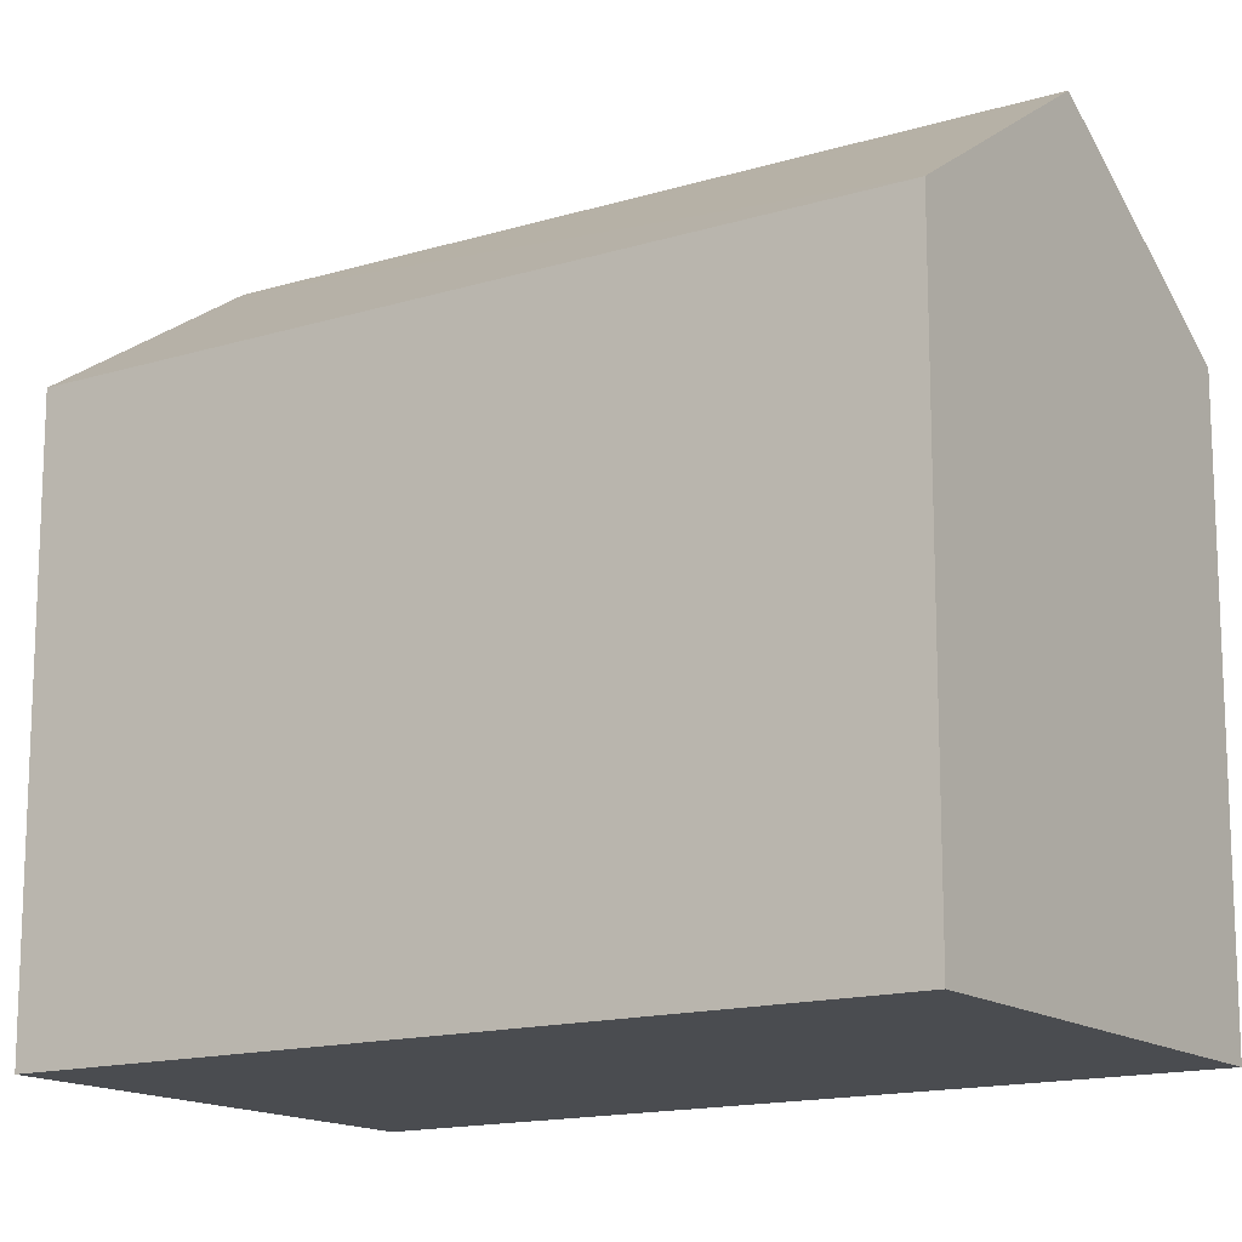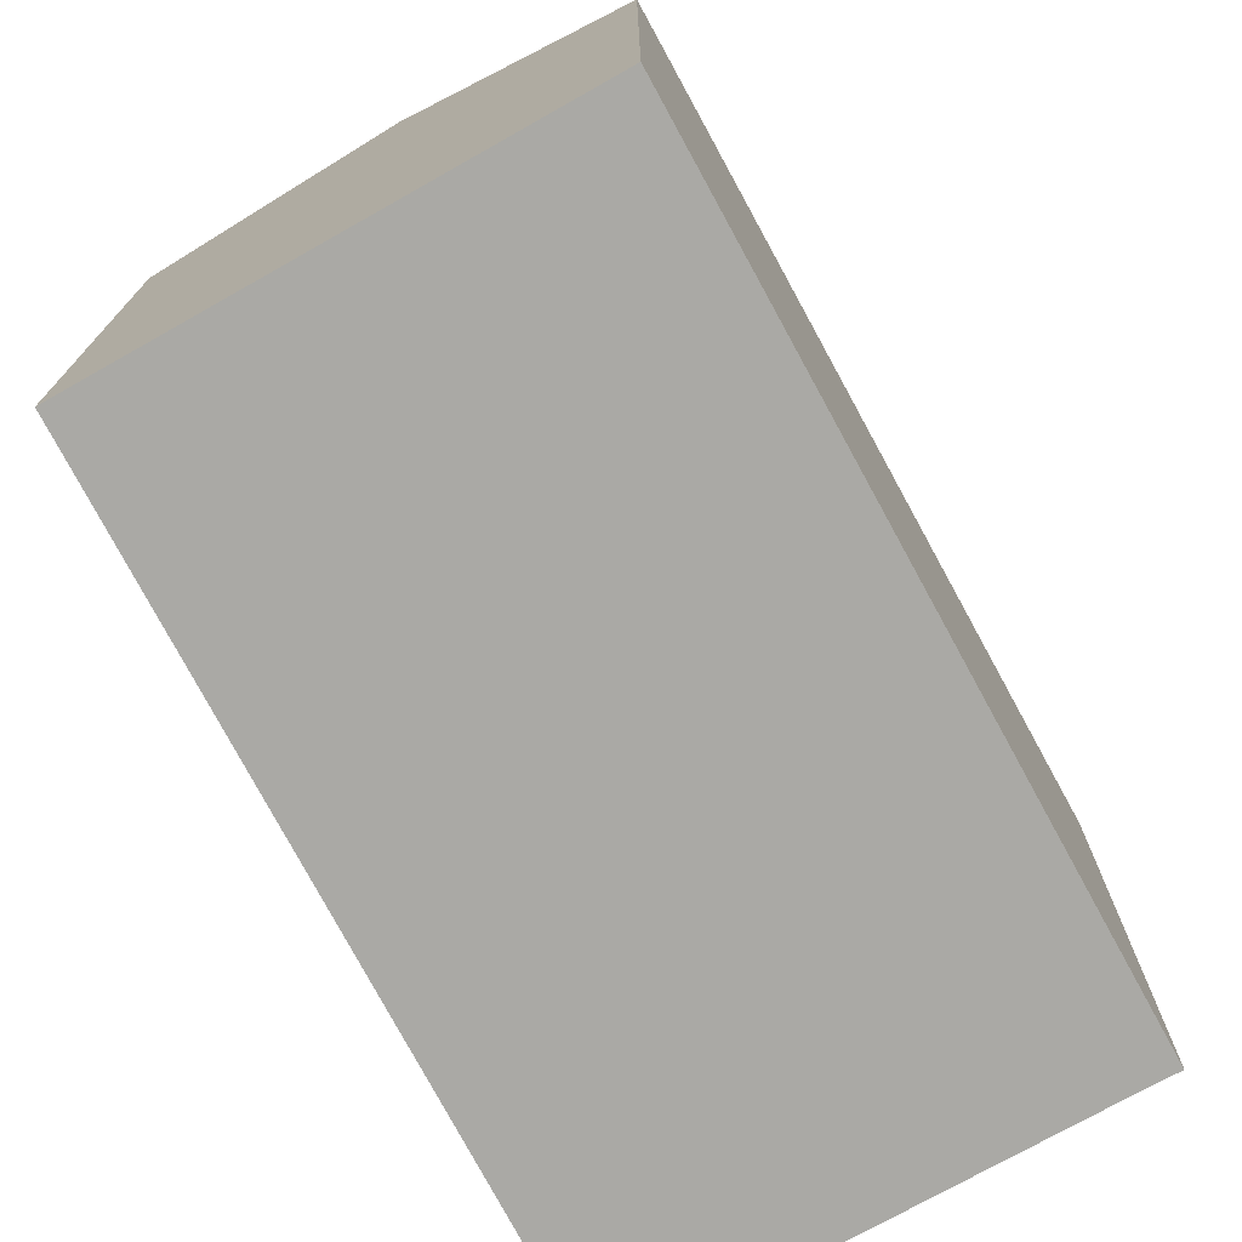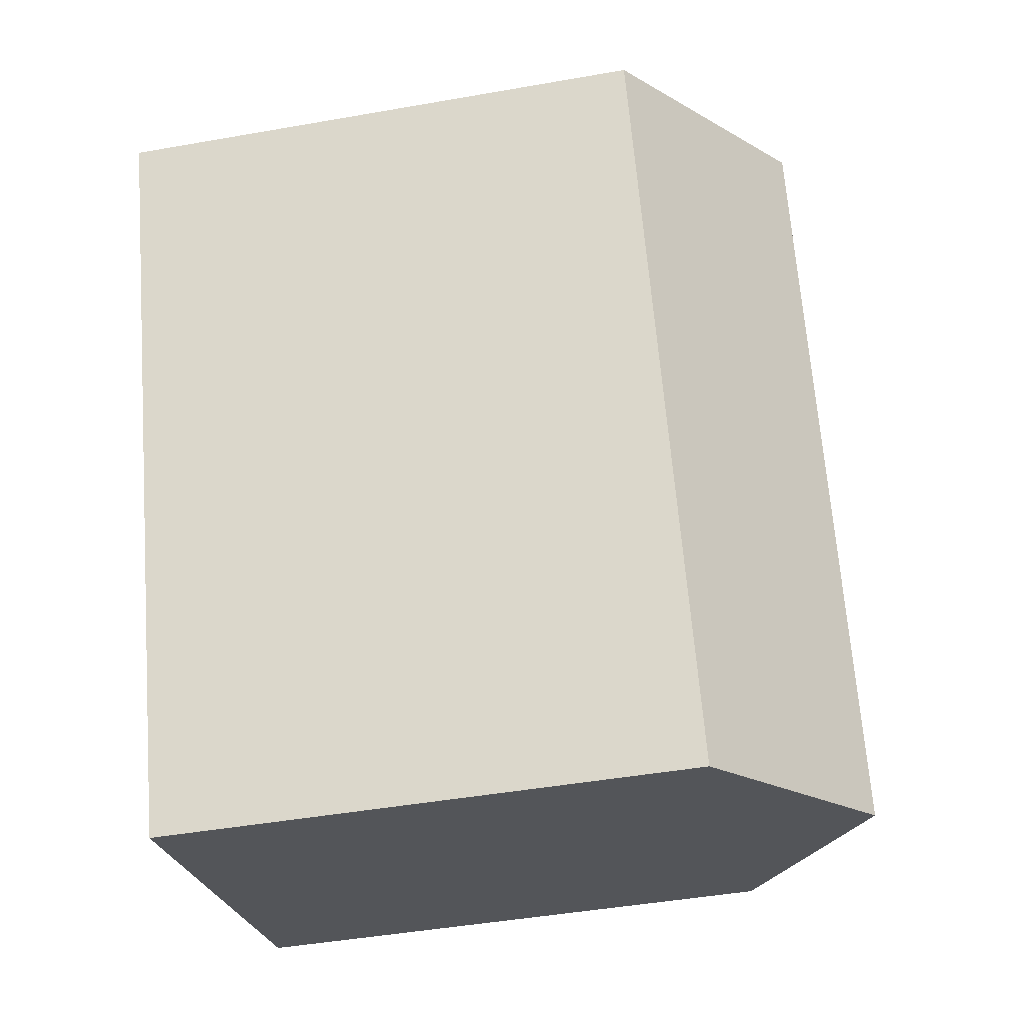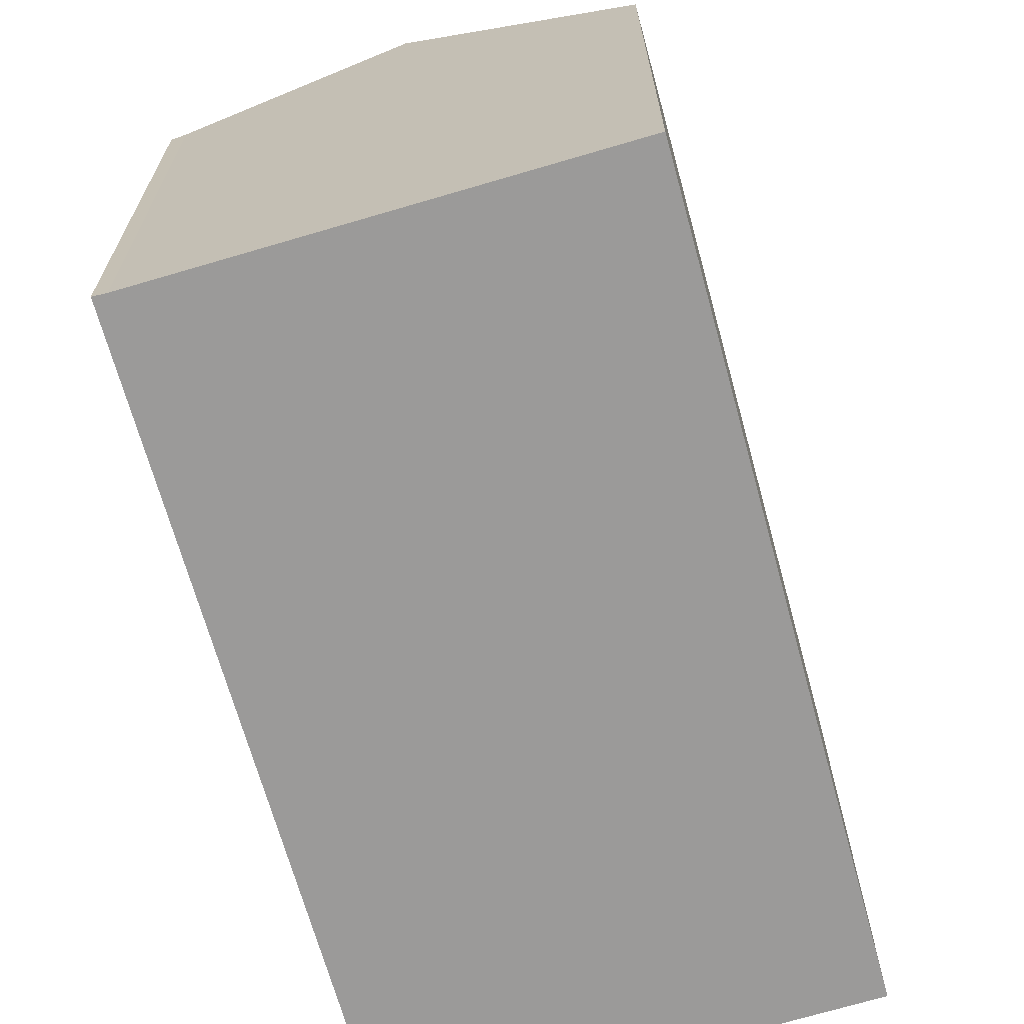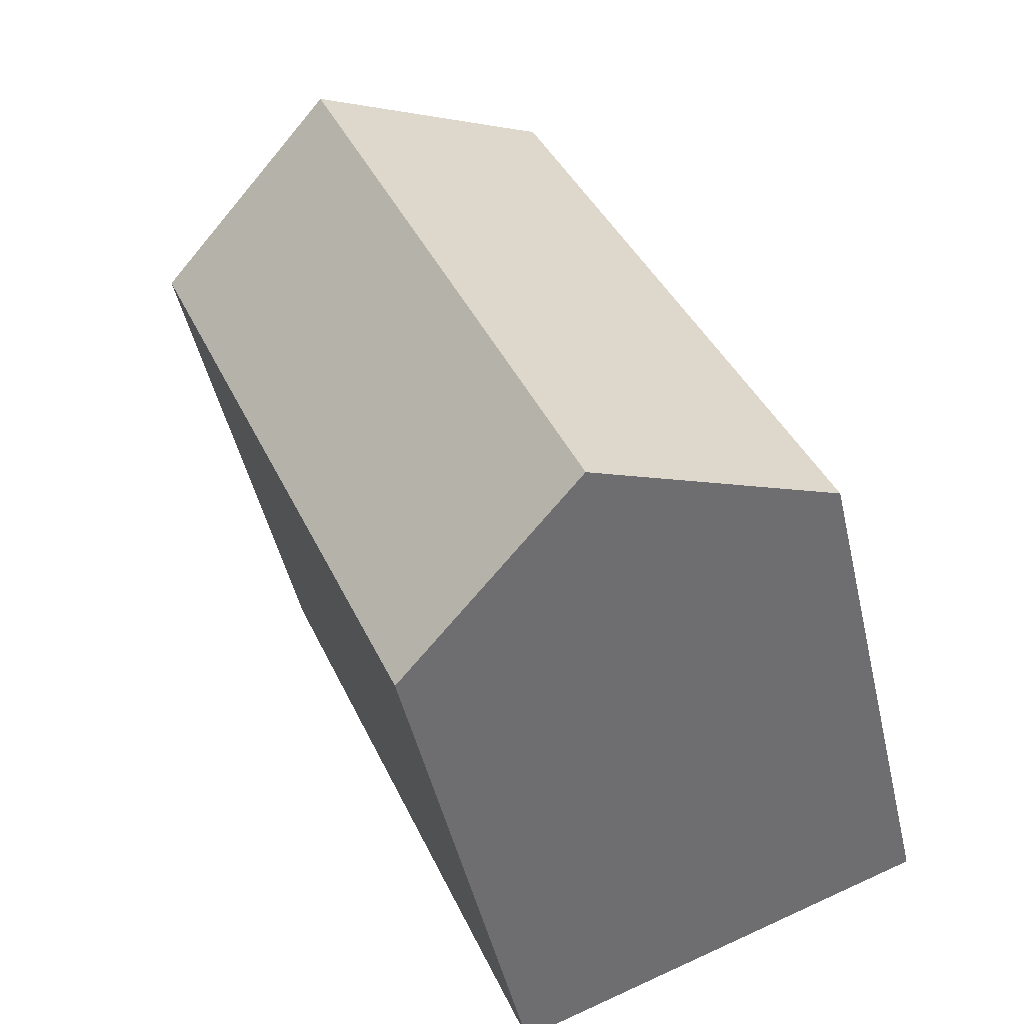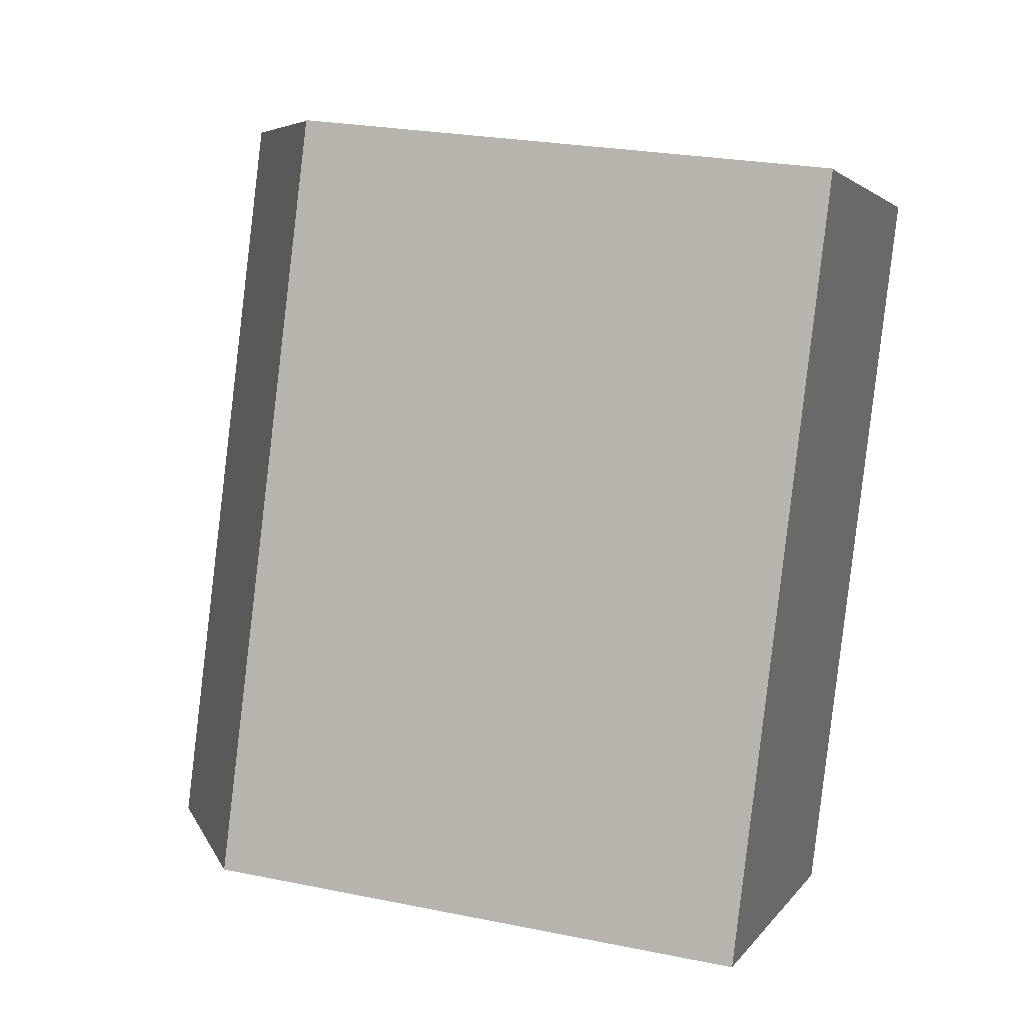
<metadata>
{"format":"obj","ext":"obj","renderer":"f3d","projection":"perspective","resolution":1024,"background":"white","views":[{"elev":-15.0,"azim":144.9,"up":"+Y"},{"elev":-75.4,"azim":-129.6,"up":"+Y"},{"elev":-45.5,"azim":101.5,"up":"+Z"},{"elev":-69.5,"azim":37.7,"up":"+Y"},{"elev":-48.4,"azim":-167.1,"up":"+Z"},{"elev":25.0,"azim":-71.7,"up":"+Z"}]}
</metadata>
<code>
v  11.42 14.78 -4.369
v  13.58 18.67 17.31
v  19.44 14.61 15.03
v  5.783 18.67 -2.213
v  7.814 14.67 19.57
v  0 14.67 8.985e-16
v  8.151 14.91 19.42
v  8.151 -1.189e-15 19.42
v  7.814 -1.198e-15 19.57
v  13.58 -1.06e-15 17.31
v  19.44 -9.205e-16 15.03
v  11.42 2.675e-16 -4.369
v  0 0 0
v  5.783 1.355e-16 -2.213
g defaultobject
f 1 2 3
f 2 1 4
f 5 4 6
f 4 5 7
f 2 4 7
f 5 8 7
f 8 5 9
f 10 7 8
f 10 2 7
f 2 10 3
f 3 10 11
f 3 12 1
f 12 3 11
f 1 6 4
f 6 1 12
f 6 12 13
f 13 12 14
f 13 5 6
f 5 13 9
f 10 12 11
f 12 10 14
f 14 10 8
f 14 8 13
f 13 8 9

</code>
